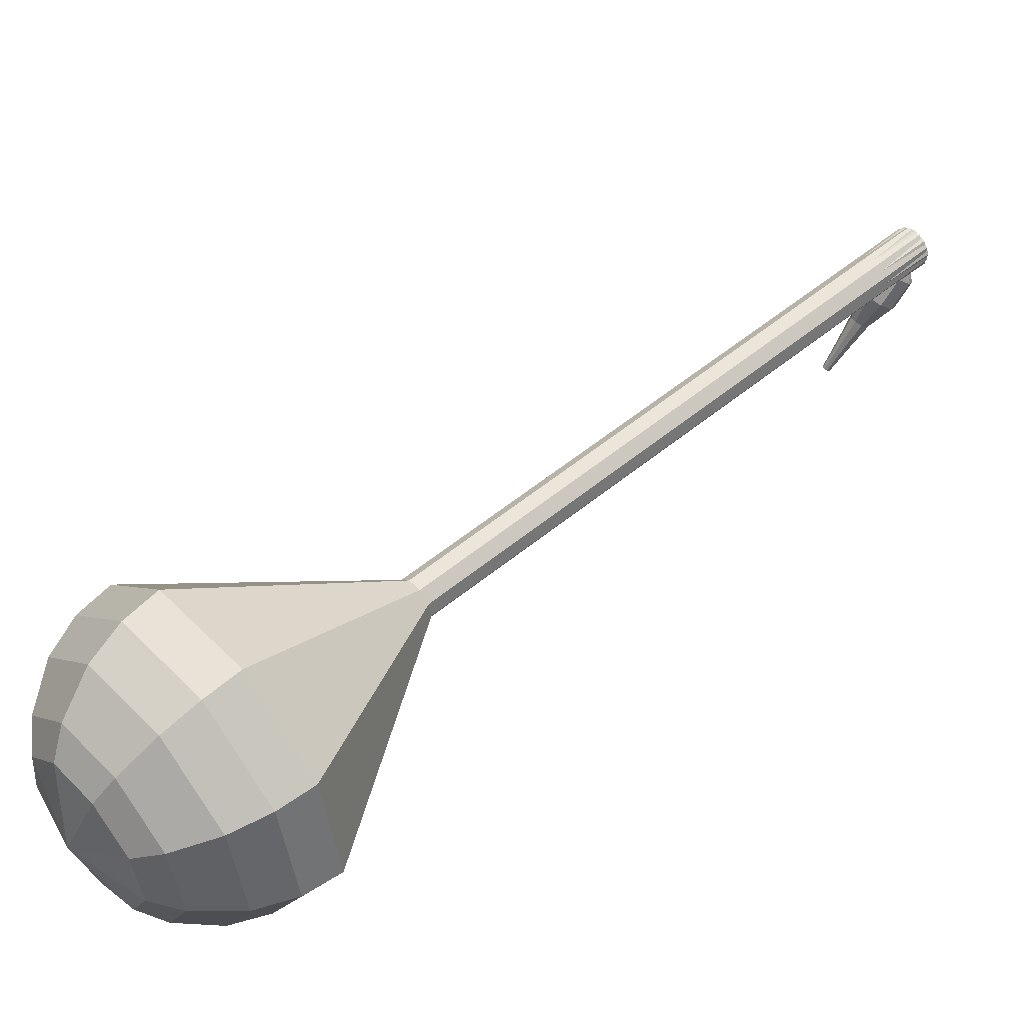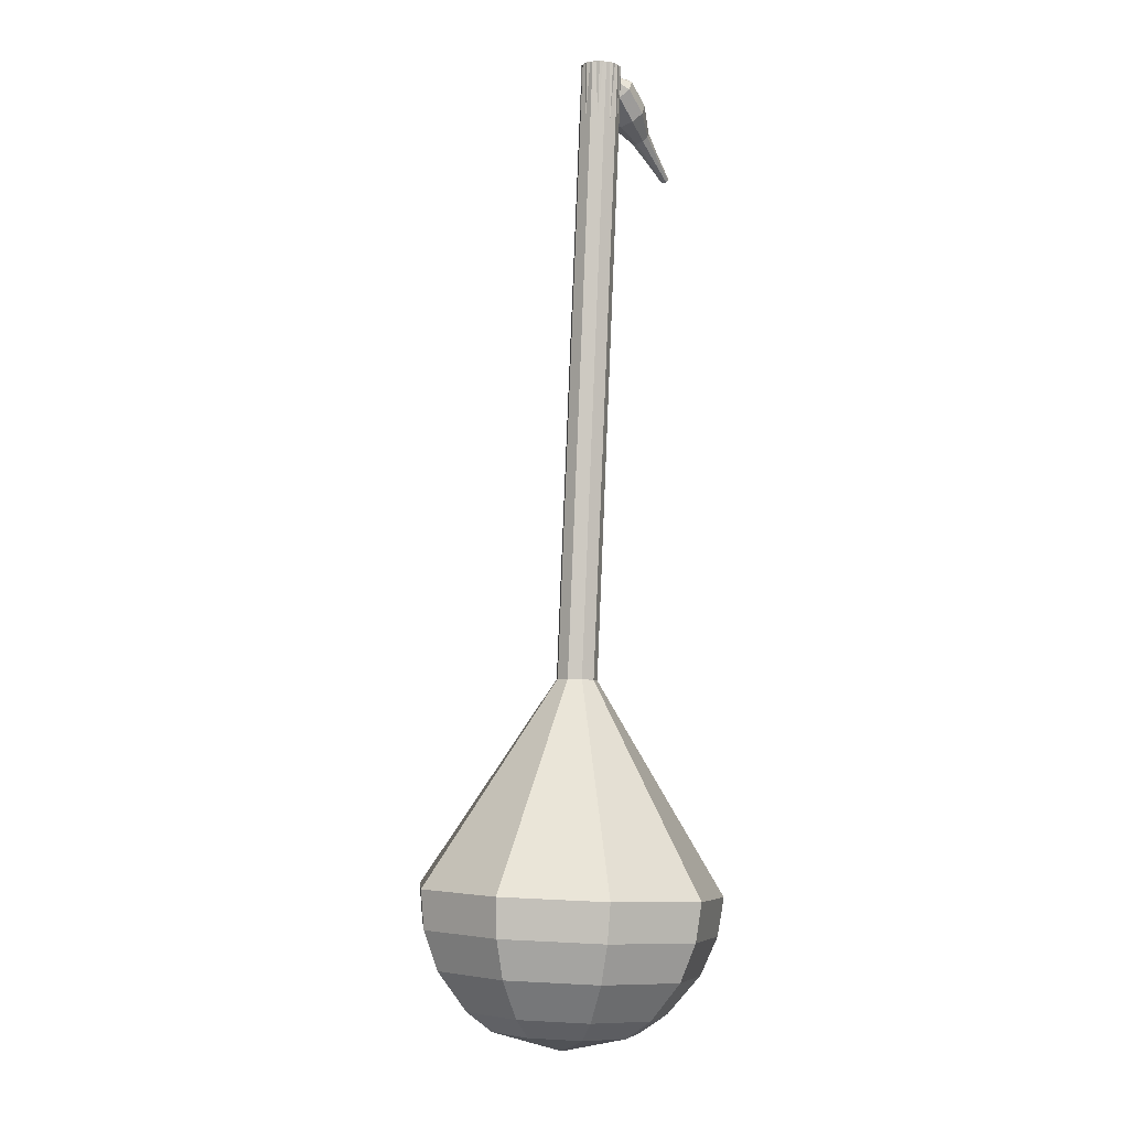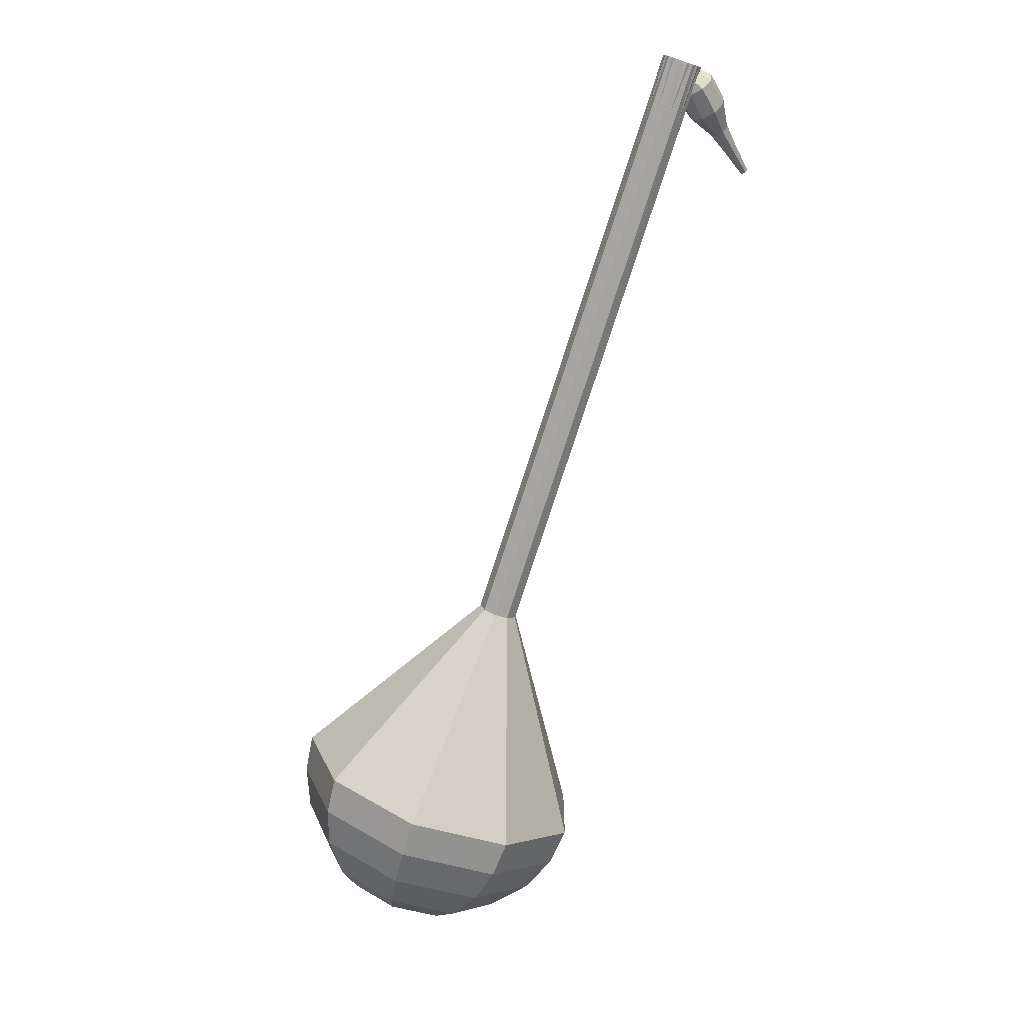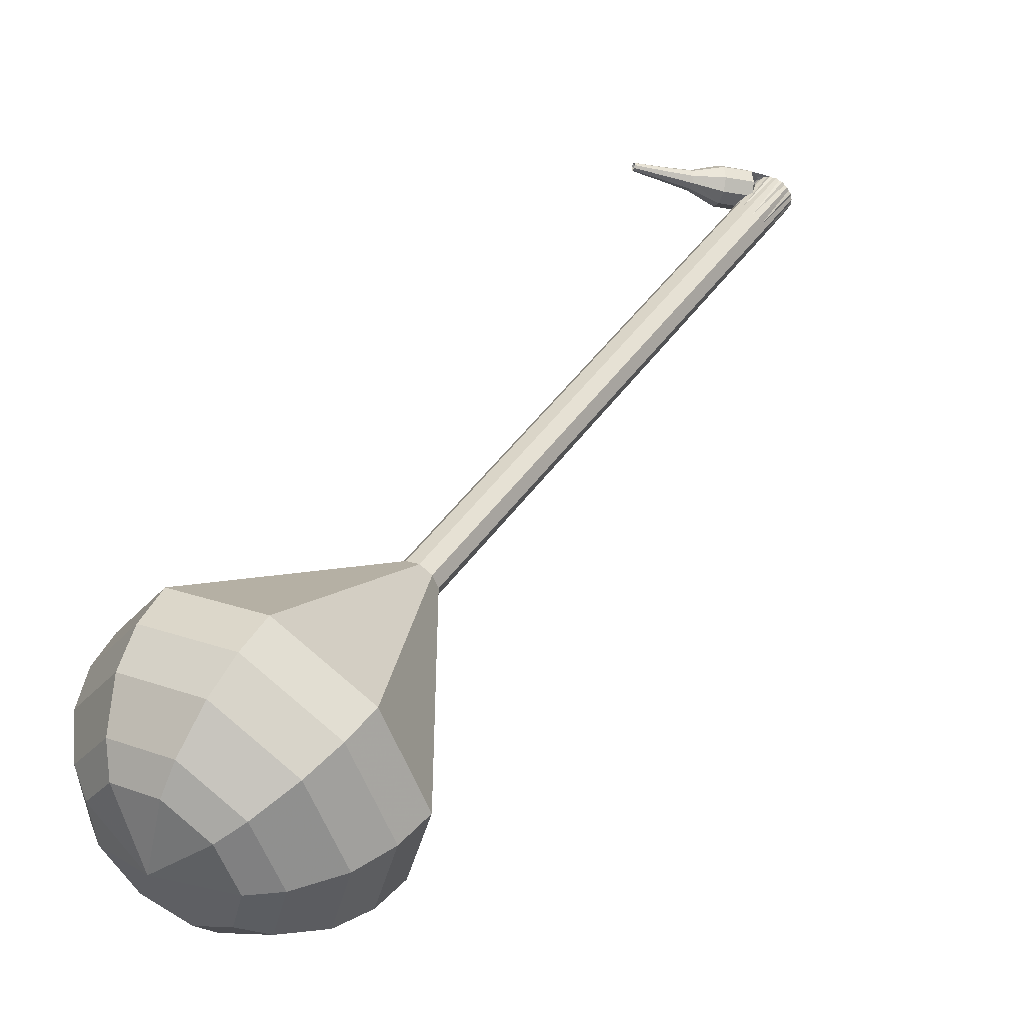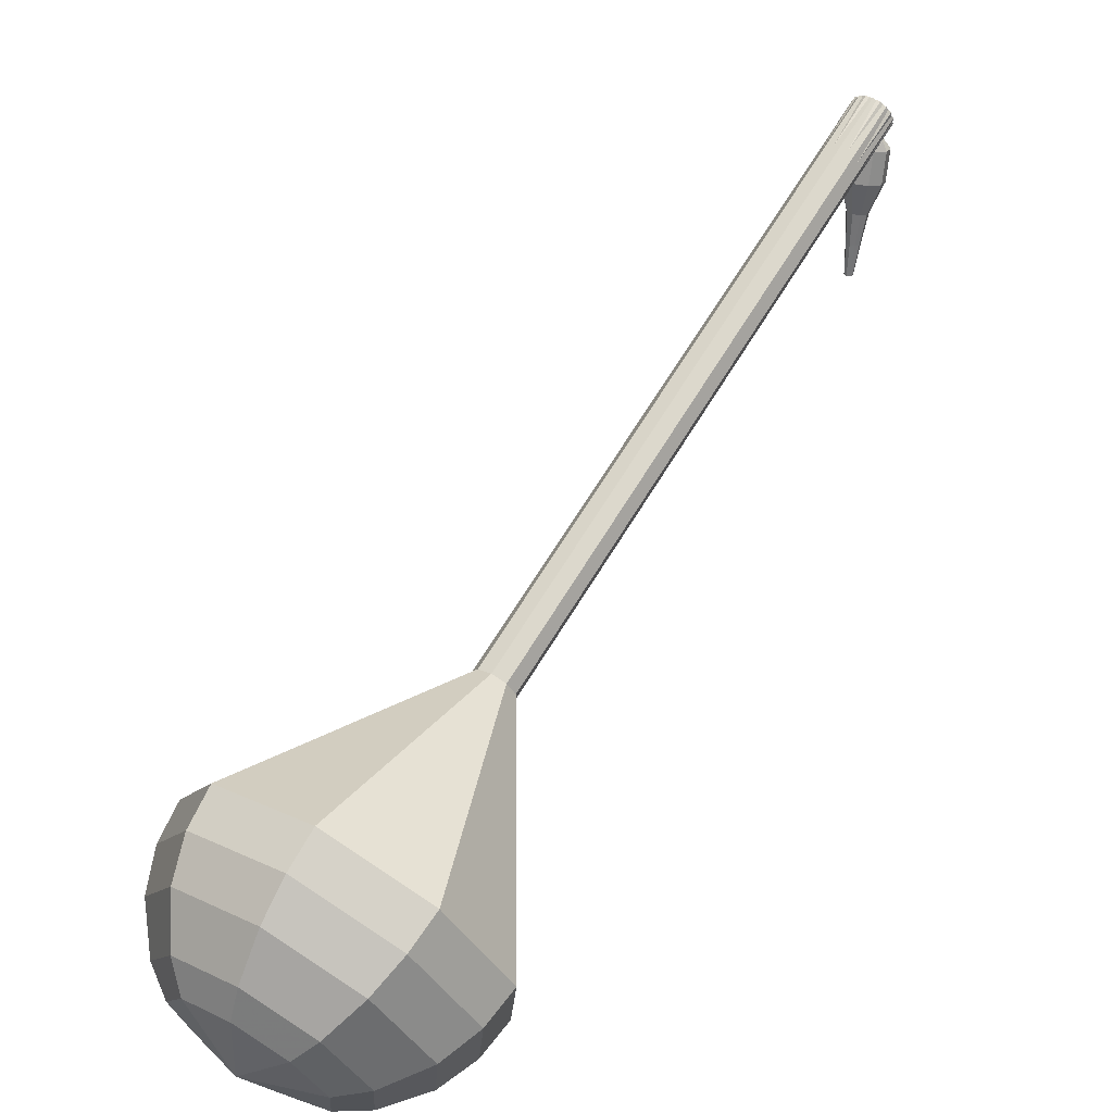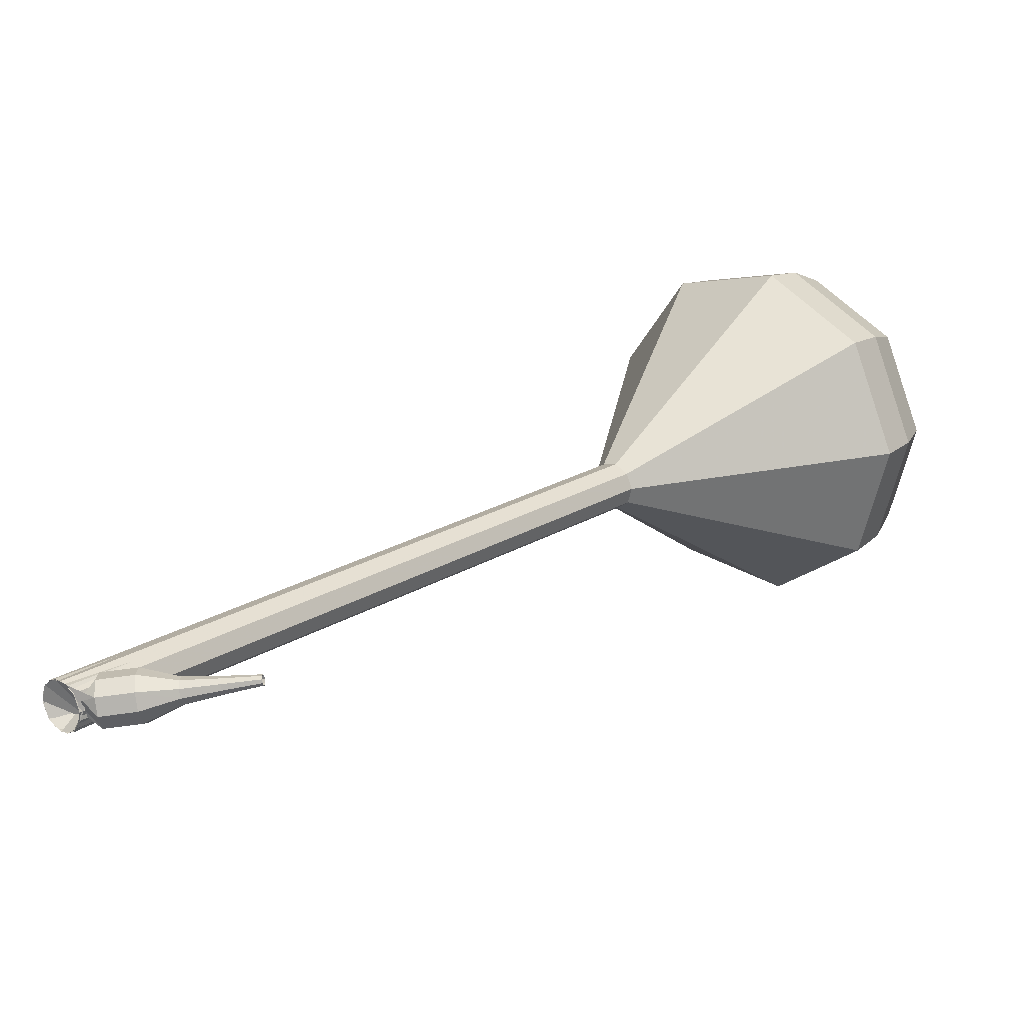
<metadata>
{"format":"obj","ext":"obj","renderer":"f3d","projection":"perspective","resolution":1024,"background":"white","views":[{"elev":-72.4,"azim":121.2,"up":"+Z"},{"elev":28.5,"azim":177.6,"up":"+Y"},{"elev":44.1,"azim":-153.4,"up":"+Y"},{"elev":3.6,"azim":44.8,"up":"+Z"},{"elev":-74.3,"azim":146.0,"up":"+Z"},{"elev":67.9,"azim":-123.1,"up":"+Z"}]}
</metadata>
<code>
g tube1
v 118.4 67.96 77.87
v 119.4 69.81 75.22
v 122.3 70.98 73.81
v 125.6 70.91 74.3
v 127.9 69.64 76.46
v 128.1 67.76 79.28
v 126 66.15 81.44
v 122.7 65.56 81.93
v 119.7 66.28 80.52
v 118.4 67.96 77.87
v 119.8 67.28 77.35
v 120.5 68.64 75.41
v 122.6 69.49 74.38
v 125.1 69.44 74.74
v 126.8 68.51 76.32
v 126.9 67.13 78.38
v 125.4 65.96 79.97
v 122.9 65.53 80.32
v 120.7 66.05 79.29
v 119.8 67.28 77.35
v 123.5 66.78 76.83
v 123.5 66.78 76.83
v 123.5 66.78 76.83
v 123.5 66.78 76.83
v 123.5 66.78 76.83
v 123.5 66.78 76.83
v 123.5 66.78 76.83
v 123.5 66.78 76.83
v 123.5 66.78 76.83
v 123.5 66.78 76.83
v 121.4 106.6 103.5
v 121.1 106.9 102.9
v 120.5 107.1 102.7
v 119.9 106.9 102.8
v 119.5 106.6 103.2
v 119.5 106.2 103.7
v 120 106 104.2
v 120.6 106 104.3
v 121.2 106.2 104
v 121.4 106.6 103.5
v 118.9 105.7 103.6
v 119 105.5 103
v 119.5 105.2 102.6
v 120.1 104.9 102.8
v 120.6 104.8 103.3
v 120.6 104.8 104
v 120.2 105.1 104.5
v 119.7 105.4 104.6
v 119.1 105.7 104.3
v 118.9 105.7 103.6
v 118.2 104.4 103.8
v 118.4 104.2 103.2
v 118.9 103.9 102.8
v 119.5 103.6 103
v 119.9 103.5 103.5
v 119.9 103.6 104.2
v 119.6 103.8 104.7
v 119 104.2 104.8
v 118.4 104.4 104.4
v 118.2 104.4 103.8
v 118 103 104
v 118 102.9 103.7
v 118.3 102.7 103.6
v 118.6 102.5 103.6
v 118.8 102.5 103.9
v 118.8 102.5 104.2
v 118.7 102.7 104.5
v 118.4 102.8 104.5
v 118.1 103 104.4
v 118 103 104
v 117.4 101.6 104.3
v 117.5 101.6 104.1
v 117.6 101.5 104
v 117.8 101.3 104
v 118 101.3 104.2
v 118 101.3 104.4
v 117.9 101.4 104.6
v 117.7 101.6 104.6
v 117.5 101.6 104.5
v 117.4 101.6 104.3
v 116.9 100.3 104.6
v 116.9 100.3 104.5
v 117 100.2 104.4
v 117.1 100.2 104.5
v 117.2 100.1 104.6
v 117.2 100.2 104.7
v 117.1 100.2 104.8
v 117 100.3 104.8
v 116.9 100.3 104.7
v 116.9 100.3 104.6
f 1 2 12
f 12 11 1
f 2 3 13
f 13 12 2
f 3 4 14
f 14 13 3
f 4 5 15
f 15 14 4
f 5 6 16
f 16 15 5
f 6 7 17
f 17 16 6
f 7 8 18
f 18 17 7
f 8 9 19
f 19 18 8
f 9 10 20
f 20 19 9
f 11 12 22
f 22 21 11
f 12 13 23
f 23 22 12
f 13 14 24
f 24 23 13
f 14 15 25
f 25 24 14
f 15 16 26
f 26 25 15
f 16 17 27
f 27 26 16
f 17 18 28
f 28 27 17
f 18 19 29
f 29 28 18
f 19 20 30
f 30 29 19
f 21 22 32
f 32 31 21
f 22 23 33
f 33 32 22
f 23 24 34
f 34 33 23
f 24 25 35
f 35 34 24
f 25 26 36
f 36 35 25
f 26 27 37
f 37 36 26
f 27 28 38
f 38 37 27
f 28 29 39
f 39 38 28
f 29 30 40
f 40 39 29
f 31 32 42
f 42 41 31
f 32 33 43
f 43 42 32
f 33 34 44
f 44 43 33
f 34 35 45
f 45 44 34
f 35 36 46
f 46 45 35
f 36 37 47
f 47 46 36
f 37 38 48
f 48 47 37
f 38 39 49
f 49 48 38
f 39 40 50
f 50 49 39
f 41 42 52
f 52 51 41
f 42 43 53
f 53 52 42
f 43 44 54
f 54 53 43
f 44 45 55
f 55 54 44
f 45 46 56
f 56 55 45
f 46 47 57
f 57 56 46
f 47 48 58
f 58 57 47
f 48 49 59
f 59 58 48
f 49 50 60
f 60 59 49
f 51 52 62
f 62 61 51
f 52 53 63
f 63 62 52
f 53 54 64
f 64 63 53
f 54 55 65
f 65 64 54
f 55 56 66
f 66 65 55
f 56 57 67
f 67 66 56
f 57 58 68
f 68 67 57
f 58 59 69
f 69 68 58
f 59 60 70
f 70 69 59
f 61 62 72
f 72 71 61
f 62 63 73
f 73 72 62
f 63 64 74
f 74 73 63
f 64 65 75
f 75 74 64
f 65 66 76
f 76 75 65
f 66 67 77
f 77 76 66
f 67 68 78
f 78 77 67
f 68 69 79
f 79 78 68
f 69 70 80
f 80 79 69
f 71 72 82
f 82 81 71
f 72 73 83
f 83 82 72
f 73 74 84
f 84 83 73
f 74 75 85
f 85 84 74
f 75 76 86
f 86 85 75
f 76 77 87
f 87 86 76
f 77 78 88
f 88 87 77
f 78 79 89
f 89 88 78
f 79 80 90
f 90 89 79
v 119.4 106.4 103.5
v 119.6 106.8 102.9
v 120.2 107 102.6
v 120.9 107 102.7
v 121.3 106.8 103.2
v 121.4 106.4 103.8
v 121 106.1 104.2
v 120.3 105.9 104.3
v 119.7 106.1 104
v 119.4 106.4 103.5
v 119.7 102.2 100.7
v 119.9 102.6 100.1
v 120.5 102.8 99.84
v 121.2 102.8 99.94
v 121.7 102.6 100.4
v 121.7 102.2 100.9
v 121.3 101.9 101.4
v 120.6 101.8 101.5
v 120 101.9 101.2
v 119.7 102.2 100.7
v 120.1 98.05 97.85
v 120.3 98.42 97.32
v 120.8 98.66 97.03
v 121.5 98.64 97.13
v 122 98.39 97.57
v 122 98.01 98.13
v 121.6 97.68 98.57
v 120.9 97.57 98.67
v 120.3 97.71 98.38
v 120.1 98.05 97.85
v 120.4 93.86 95.04
v 120.6 94.23 94.51
v 121.2 94.47 94.22
v 121.8 94.46 94.32
v 122.3 94.2 94.76
v 122.3 93.82 95.33
v 121.9 93.5 95.76
v 121.3 93.38 95.86
v 120.6 93.52 95.58
v 120.4 93.86 95.04
v 120.7 89.67 92.23
v 120.9 90.05 91.7
v 121.5 90.28 91.41
v 122.2 90.27 91.51
v 122.6 90.01 91.95
v 122.7 89.63 92.52
v 122.2 89.31 92.95
v 121.6 89.19 93.05
v 121 89.33 92.77
v 120.7 89.67 92.23
v 121.4 81.3 86.62
v 121.6 81.67 86.08
v 122.1 81.91 85.8
v 122.8 81.89 85.9
v 123.3 81.64 86.33
v 123.3 81.26 86.9
v 122.9 80.93 87.34
v 122.2 80.82 87.44
v 121.6 80.96 87.15
v 121.4 81.3 86.62
v 115.5 72.42 81
v 117.1 75.23 76.99
v 121.4 76.99 74.86
v 126.5 76.89 75.6
v 129.9 74.96 78.87
v 130.1 72.12 83.13
v 127 69.69 86.4
v 122 68.81 87.14
v 117.5 69.89 85.01
v 115.5 72.42 81
v 115.9 70.89 79.96
v 117.4 73.61 76.08
v 121.6 75.31 74.01
v 126.5 75.21 74.73
v 129.8 73.35 77.89
v 130 70.59 82.02
v 127 68.24 85.19
v 122.2 67.39 85.9
v 117.8 68.43 83.84
v 115.9 70.89 79.96
v 116.8 69.39 78.92
v 118.1 71.82 75.44
v 121.8 73.35 73.6
v 126.2 73.26 74.24
v 129.2 71.59 77.07
v 129.4 69.13 80.76
v 126.7 67.02 83.59
v 122.4 66.26 84.23
v 118.5 67.2 82.39
v 116.8 69.39 78.92
v 118.4 67.96 77.87
v 119.4 69.81 75.22
v 122.3 70.98 73.81
v 125.6 70.91 74.3
v 127.9 69.64 76.46
v 128.1 67.76 79.28
v 126 66.15 81.44
v 122.7 65.56 81.93
v 119.7 66.28 80.52
v 118.4 67.96 77.87
v 119.8 67.28 77.35
v 120.5 68.64 75.41
v 122.6 69.49 74.38
v 125.1 69.44 74.74
v 126.8 68.51 76.32
v 126.9 67.13 78.38
v 125.4 65.96 79.97
v 122.9 65.53 80.32
v 120.7 66.05 79.29
v 119.8 67.28 77.35
v 123.5 66.78 76.83
v 123.5 66.78 76.83
v 123.5 66.78 76.83
v 123.5 66.78 76.83
v 123.5 66.78 76.83
v 123.5 66.78 76.83
v 123.5 66.78 76.83
v 123.5 66.78 76.83
v 123.5 66.78 76.83
v 123.5 66.78 76.83
f 91 92 102
f 102 101 91
f 92 93 103
f 103 102 92
f 93 94 104
f 104 103 93
f 94 95 105
f 105 104 94
f 95 96 106
f 106 105 95
f 96 97 107
f 107 106 96
f 97 98 108
f 108 107 97
f 98 99 109
f 109 108 98
f 99 100 110
f 110 109 99
f 101 102 112
f 112 111 101
f 102 103 113
f 113 112 102
f 103 104 114
f 114 113 103
f 104 105 115
f 115 114 104
f 105 106 116
f 116 115 105
f 106 107 117
f 117 116 106
f 107 108 118
f 118 117 107
f 108 109 119
f 119 118 108
f 109 110 120
f 120 119 109
f 111 112 122
f 122 121 111
f 112 113 123
f 123 122 112
f 113 114 124
f 124 123 113
f 114 115 125
f 125 124 114
f 115 116 126
f 126 125 115
f 116 117 127
f 127 126 116
f 117 118 128
f 128 127 117
f 118 119 129
f 129 128 118
f 119 120 130
f 130 129 119
f 121 122 132
f 132 131 121
f 122 123 133
f 133 132 122
f 123 124 134
f 134 133 123
f 124 125 135
f 135 134 124
f 125 126 136
f 136 135 125
f 126 127 137
f 137 136 126
f 127 128 138
f 138 137 127
f 128 129 139
f 139 138 128
f 129 130 140
f 140 139 129
f 131 132 142
f 142 141 131
f 132 133 143
f 143 142 132
f 133 134 144
f 144 143 133
f 134 135 145
f 145 144 134
f 135 136 146
f 146 145 135
f 136 137 147
f 147 146 136
f 137 138 148
f 148 147 137
f 138 139 149
f 149 148 138
f 139 140 150
f 150 149 139
f 141 142 152
f 152 151 141
f 142 143 153
f 153 152 142
f 143 144 154
f 154 153 143
f 144 145 155
f 155 154 144
f 145 146 156
f 156 155 145
f 146 147 157
f 157 156 146
f 147 148 158
f 158 157 147
f 148 149 159
f 159 158 148
f 149 150 160
f 160 159 149
f 151 152 162
f 162 161 151
f 152 153 163
f 163 162 152
f 153 154 164
f 164 163 153
f 154 155 165
f 165 164 154
f 155 156 166
f 166 165 155
f 156 157 167
f 167 166 156
f 157 158 168
f 168 167 157
f 158 159 169
f 169 168 158
f 159 160 170
f 170 169 159
f 161 162 172
f 172 171 161
f 162 163 173
f 173 172 162
f 163 164 174
f 174 173 163
f 164 165 175
f 175 174 164
f 165 166 176
f 176 175 165
f 166 167 177
f 177 176 166
f 167 168 178
f 178 177 167
f 168 169 179
f 179 178 168
f 169 170 180
f 180 179 169
f 171 172 182
f 182 181 171
f 172 173 183
f 183 182 172
f 173 174 184
f 184 183 173
f 174 175 185
f 185 184 174
f 175 176 186
f 186 185 175
f 176 177 187
f 187 186 176
f 177 178 188
f 188 187 177
f 178 179 189
f 189 188 178
f 179 180 190
f 190 189 179
f 181 182 192
f 192 191 181
f 182 183 193
f 193 192 182
f 183 184 194
f 194 193 183
f 184 185 195
f 195 194 184
f 185 186 196
f 196 195 185
f 186 187 197
f 197 196 186
f 187 188 198
f 198 197 187
f 188 189 199
f 199 198 188
f 189 190 200
f 200 199 189
f 191 192 202
f 202 201 191
f 192 193 203
f 203 202 192
f 193 194 204
f 204 203 193
f 194 195 205
f 205 204 194
f 195 196 206
f 206 205 195
f 196 197 207
f 207 206 196
f 197 198 208
f 208 207 197
f 198 199 209
f 209 208 198
f 199 200 210
f 210 209 199
g

</code>
